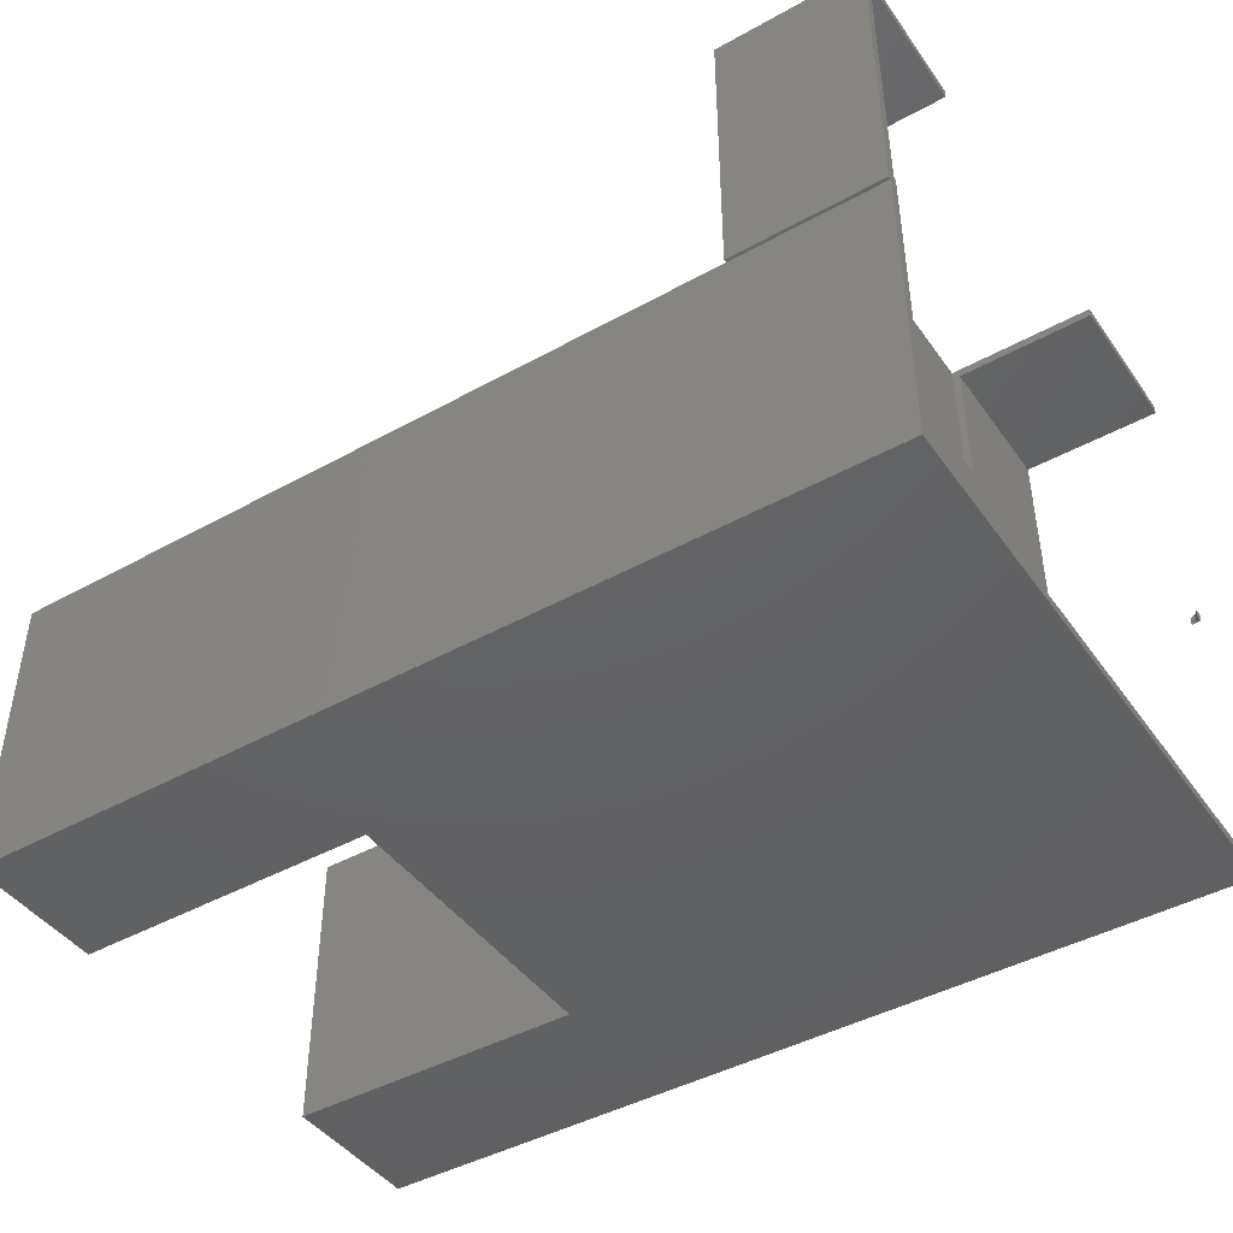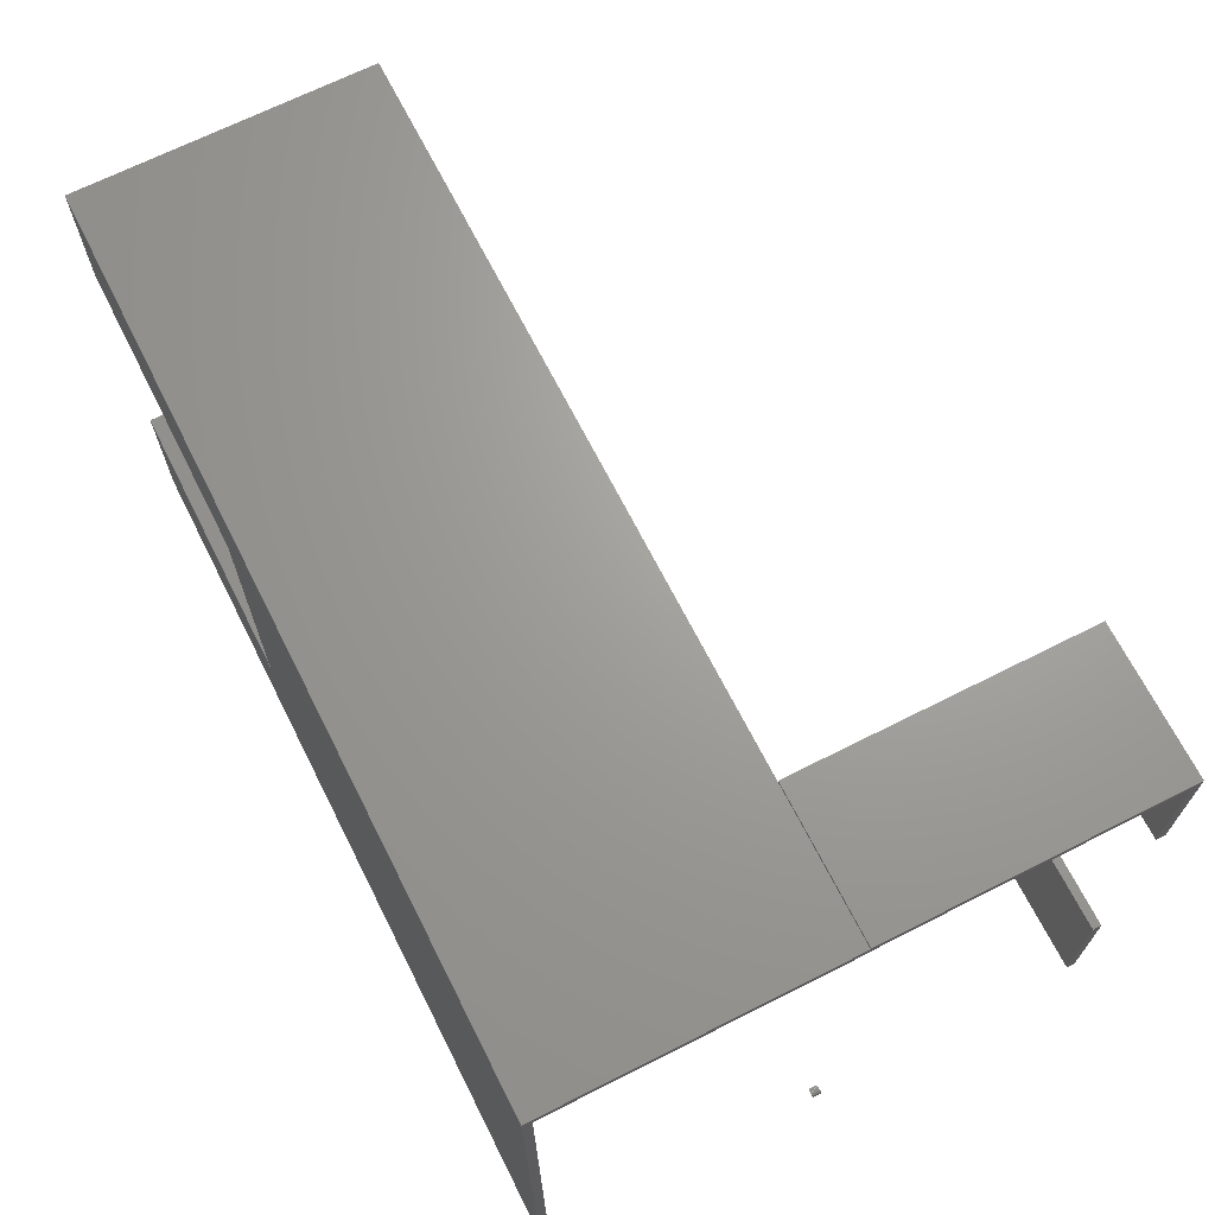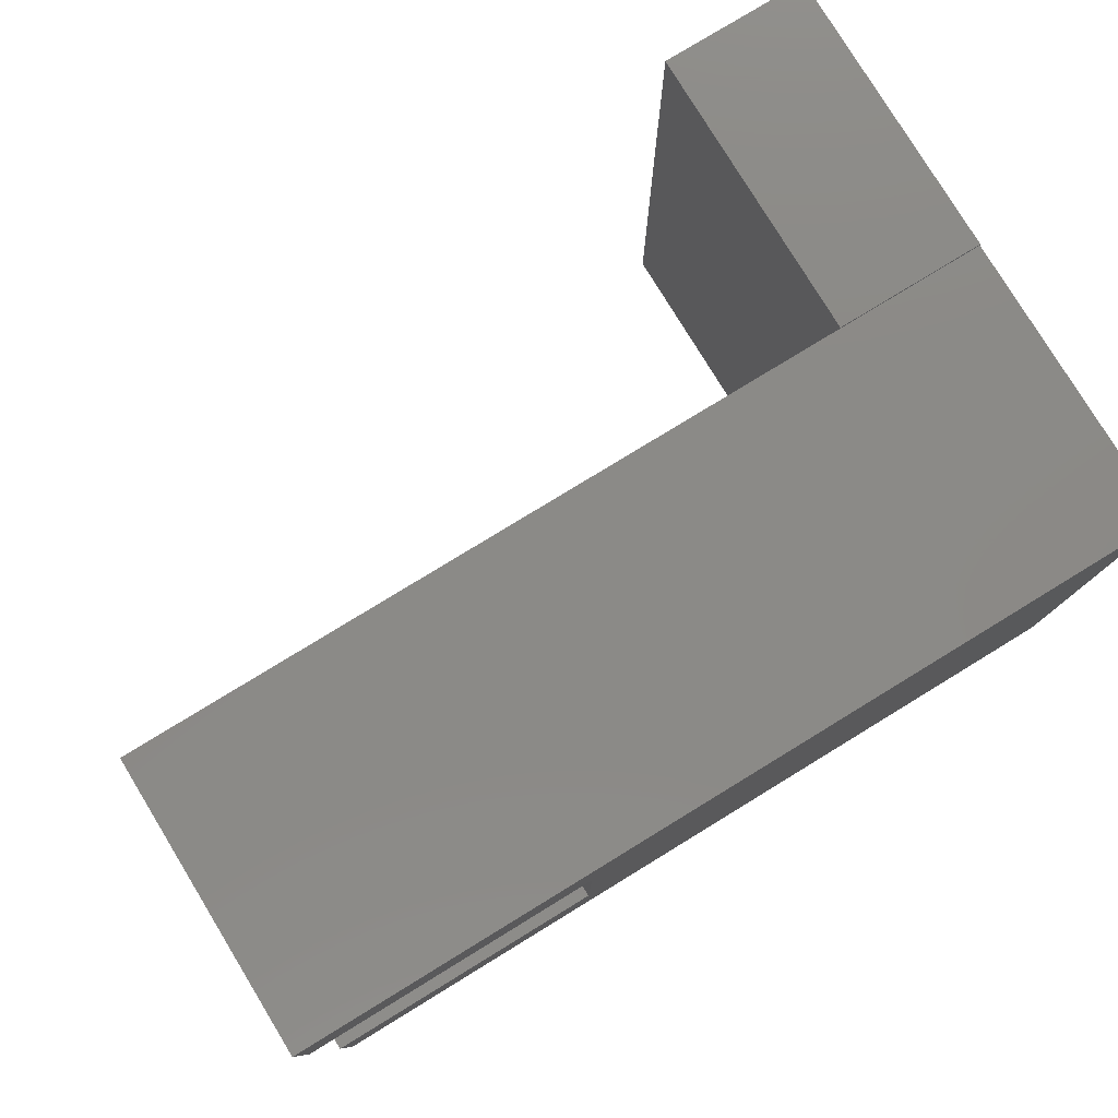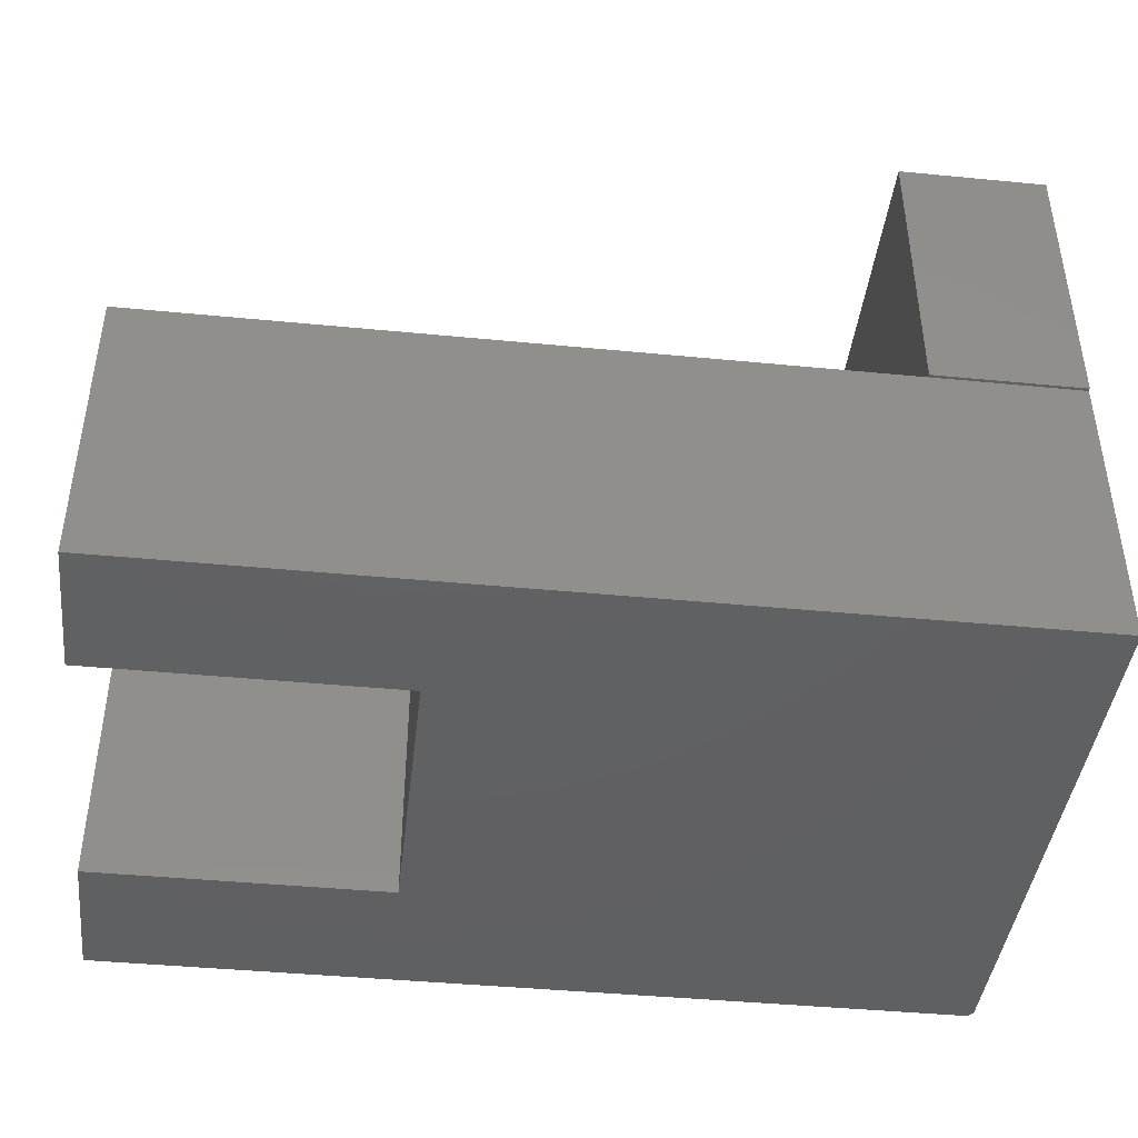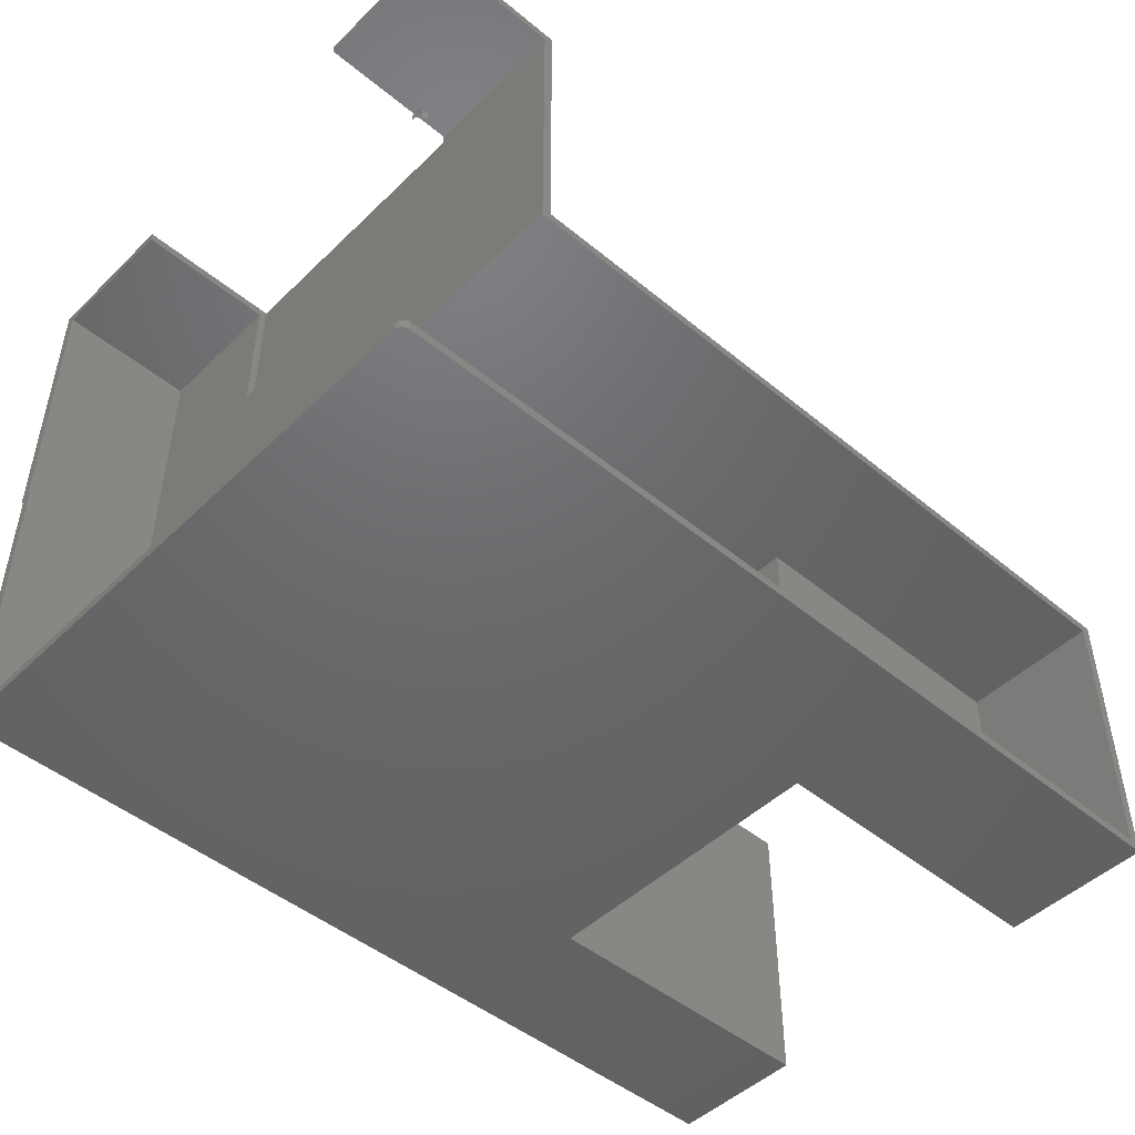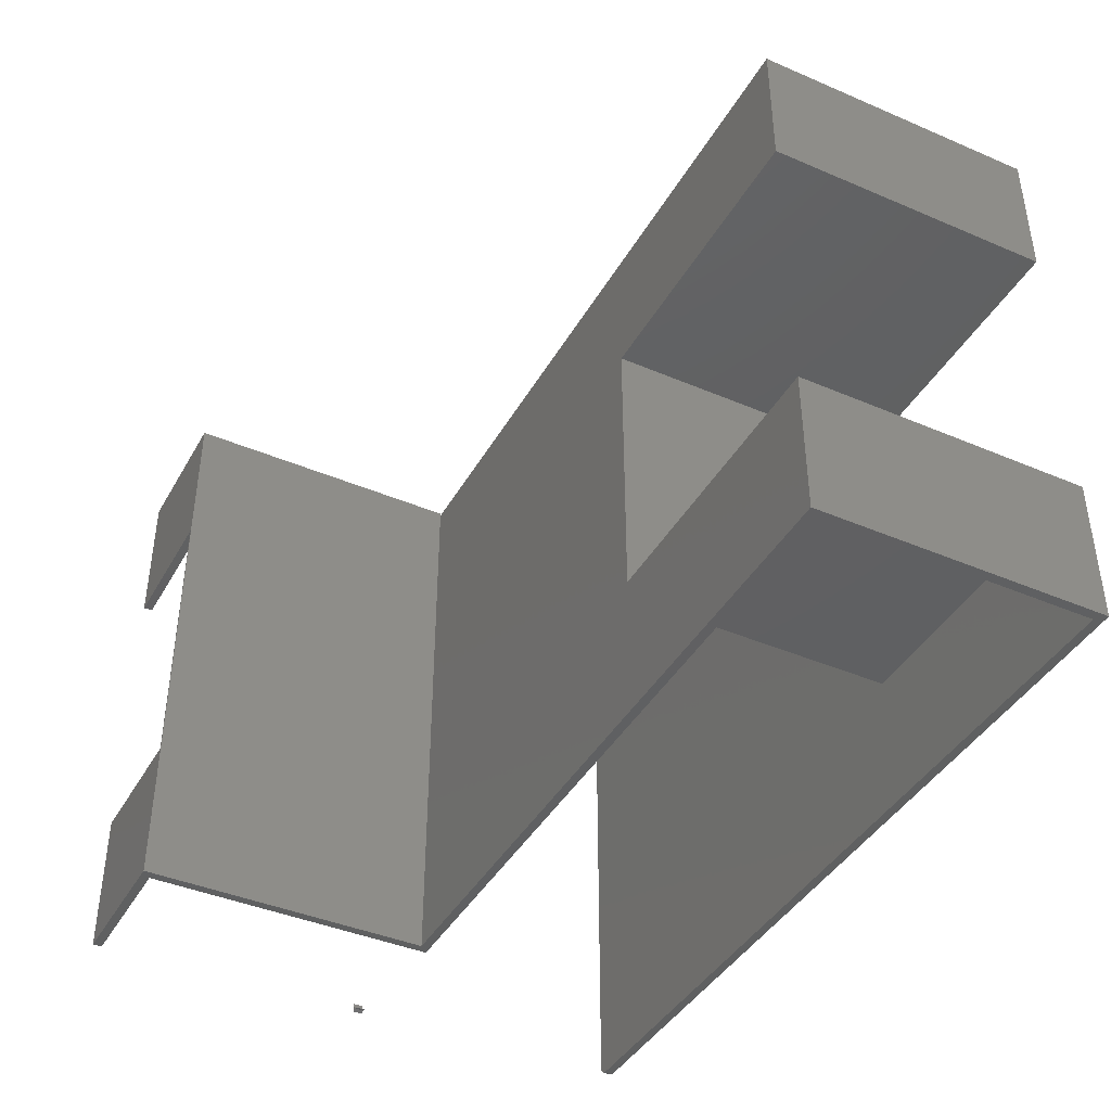
<metadata>
{"format":"stl","ext":"stl","renderer":"f3d","projection":"perspective","resolution":1024,"background":"white","views":[{"elev":-44.1,"azim":-147.0,"up":"+Z"},{"elev":68.3,"azim":-116.8,"up":"+Y"},{"elev":79.1,"azim":148.6,"up":"+Y"},{"elev":-42.6,"azim":173.4,"up":"+Z"},{"elev":-47.6,"azim":-42.8,"up":"+Z"},{"elev":-41.4,"azim":62.6,"up":"+Y"}]}
</metadata>
<code>
# stl→obj: 95 verts, 182 faces
v 0.125 0.125 0.375
v 0.125 0.375 0.375
v 0.1185 0.125 0.375
v 0.1185 0.375 0.375
v 0.1185 0.375 0.4922
v 0.125 0.375 0.5
v 0 0.375 0.5
v 0 0.375 0.4922
v 0.125 0.125 0.5
v 0.1185 0.125 0.4922
v 0 0.125 0.5
v 0 0.125 0.4922
v 0.1263 0 0.5
v 0.1263 0.5 0.5
v 0 0 0.5
v 0 0.5 0.5
v 0 0 0.4922
v 0 0.4896 0.007812
v 0 0.007812 0
v 0 0.007812 0.007812
v 0 0.4922 0.2578
v 0 0.4896 0.2578
v 0 0.4922 0.4922
v 0 0.4974 0
v 0 0.4974 0.25
v 0 0.5 0.25
v 0.1185 0.4922 0.4922
v 0.1185 0.4896 0.2578
v 0.1185 0.4922 0.2578
v 0.1185 0.4896 0.2422
v 0.1185 0 0.2422
v 0.1185 0 0.4922
v 0.002288 0.002288 0.25
v 0.003472 0.001317 0.2578
v 0.003472 0.001317 0.25
v 0.004823 0.0005947 0.2578
v 0.004823 0.0005947 0.25
v 0.006288 0.0001501 0.2578
v 0.006288 0.0001501 0.25
v 0.007812 0 0.2578
v 0.007812 0 0.25
v 0.002288 0.002288 0.2578
v 0.001317 0.003472 0.25
v 0.001317 0.003472 0.2578
v 0.0005947 0.004823 0.25
v 0.0005947 0.004823 0.2578
v 0.0001501 0.006288 0.25
v 0.0001501 0.006288 0.2578
v 0 0.007812 0.25
v 0 0.007812 0.2578
v 0.1263 0 0.25
v 0.7422 0 0.2422
v 0.75 0 0.25
v 0.75 0 0
v 0.7422 0 0.007812
v 0.007812 0 0.007812
v 0.007812 0 0
v 0 0 0.2578
v 0 0 0.25
v 0.006288 0.0001501 0
v 0.006288 0.0001501 0.007812
v 0.004823 0.0005947 0
v 0.004823 0.0005947 0.007812
v 0.003472 0.001317 0
v 0.003472 0.001317 0.007812
v 0.002288 0.002288 0
v 0.002288 0.002288 0.007812
v 0.001317 0.003472 0
v 0.001317 0.003472 0.007812
v 0.0005947 0.004823 0
v 0.0005947 0.004823 0.007812
v 0.0001501 0.006288 0
v 0.0001501 0.006288 0.007812
v 0.4896 0.3868 0.007812
v 0.7422 0.3868 0.007812
v 0.7422 0.4896 0.007812
v 0.4896 0.1185 0.007812
v 0.7422 0.1185 0.007812
v 0.7422 0.1185 0.2422
v 0.7422 0.4896 0.2422
v 0.7422 0.3868 0.2422
v 0.4896 0.3868 0.2422
v 0.4896 0.1185 0.2422
v 0.1263 0.5 0.25
v 0.1263 0.4974 0.25
v 0.75 0.1263 0.25
v 0.4974 0.1263 0.25
v 0.4974 0.3789 0.25
v 0.75 0.4974 0.25
v 0.75 0.3789 0.25
v 0.75 0.4974 0
v 0.4974 0.3789 0
v 0.4974 0.1263 0
v 0.75 0.3789 0
v 0.75 0.1263 0
f 1 2 3
f 3 2 4
f 2 5 4
f 2 6 5
f 7 5 6
f 7 8 5
f 3 9 1
f 3 10 9
f 10 11 9
f 10 12 11
f 1 9 2
f 2 9 6
f 13 14 6
f 13 6 9
f 13 9 11
f 13 11 15
f 7 6 16
f 16 6 14
f 11 12 15
f 15 12 17
f 18 19 20
f 21 18 22
f 7 23 8
f 24 19 18
f 24 18 21
f 24 21 25
f 16 26 25
f 16 25 21
f 16 21 23
f 16 23 7
f 5 27 28
f 27 29 28
f 30 31 4
f 30 4 5
f 30 5 28
f 31 32 10
f 31 10 3
f 31 3 4
f 8 23 5
f 5 23 27
f 17 12 32
f 32 12 10
f 33 34 35
f 35 34 36
f 35 36 37
f 37 36 38
f 37 38 39
f 39 38 40
f 39 40 41
f 34 33 42
f 42 33 43
f 42 43 44
f 44 43 45
f 44 45 46
f 46 45 47
f 46 47 48
f 48 47 49
f 48 49 50
f 15 32 13
f 15 17 32
f 51 13 32
f 51 32 31
f 51 31 52
f 51 52 53
f 54 53 52
f 54 52 55
f 54 55 56
f 54 56 57
f 35 34 58
f 34 35 36
f 38 35 40
f 36 35 38
f 58 59 35
f 40 35 37
f 40 37 39
f 40 39 41
f 47 46 48
f 46 47 58
f 47 48 50
f 49 47 50
f 58 47 45
f 58 45 59
f 57 56 60
f 60 56 61
f 60 61 62
f 62 61 63
f 62 63 64
f 64 63 65
f 64 65 66
f 66 65 67
f 66 67 68
f 68 67 69
f 68 69 70
f 70 69 71
f 70 71 72
f 72 71 73
f 72 73 19
f 19 73 20
f 59 45 43
f 59 43 33
f 59 33 35
f 58 34 42
f 58 42 44
f 58 44 46
f 69 18 20
f 69 20 73
f 69 73 71
f 74 75 76
f 74 76 18
f 74 18 69
f 74 69 67
f 74 67 65
f 74 65 63
f 74 63 61
f 74 61 56
f 74 56 77
f 77 56 78
f 78 56 55
f 52 79 55
f 55 79 78
f 29 27 21
f 21 27 23
f 22 28 21
f 21 28 29
f 18 76 80
f 18 80 30
f 18 30 28
f 18 28 22
f 30 80 81
f 30 81 82
f 30 82 83
f 30 83 31
f 83 79 31
f 31 79 52
f 79 83 78
f 78 83 77
f 83 82 77
f 77 82 74
f 82 81 74
f 74 81 75
f 81 80 75
f 75 80 76
f 84 26 14
f 14 26 16
f 25 26 85
f 85 26 84
f 53 86 51
f 51 86 87
f 51 87 85
f 85 87 88
f 85 88 89
f 89 88 90
f 24 25 91
f 91 25 85
f 91 85 89
f 13 51 14
f 14 51 85
f 14 85 84
f 92 93 19
f 92 19 24
f 92 24 91
f 92 91 94
f 95 54 57
f 95 57 60
f 95 60 62
f 95 62 64
f 95 64 66
f 95 66 68
f 95 68 70
f 95 70 72
f 95 72 19
f 95 19 93
f 90 94 89
f 89 94 91
f 88 92 90
f 90 92 94
f 87 93 88
f 88 93 92
f 86 95 87
f 87 95 93
f 53 54 86
f 86 54 95

</code>
